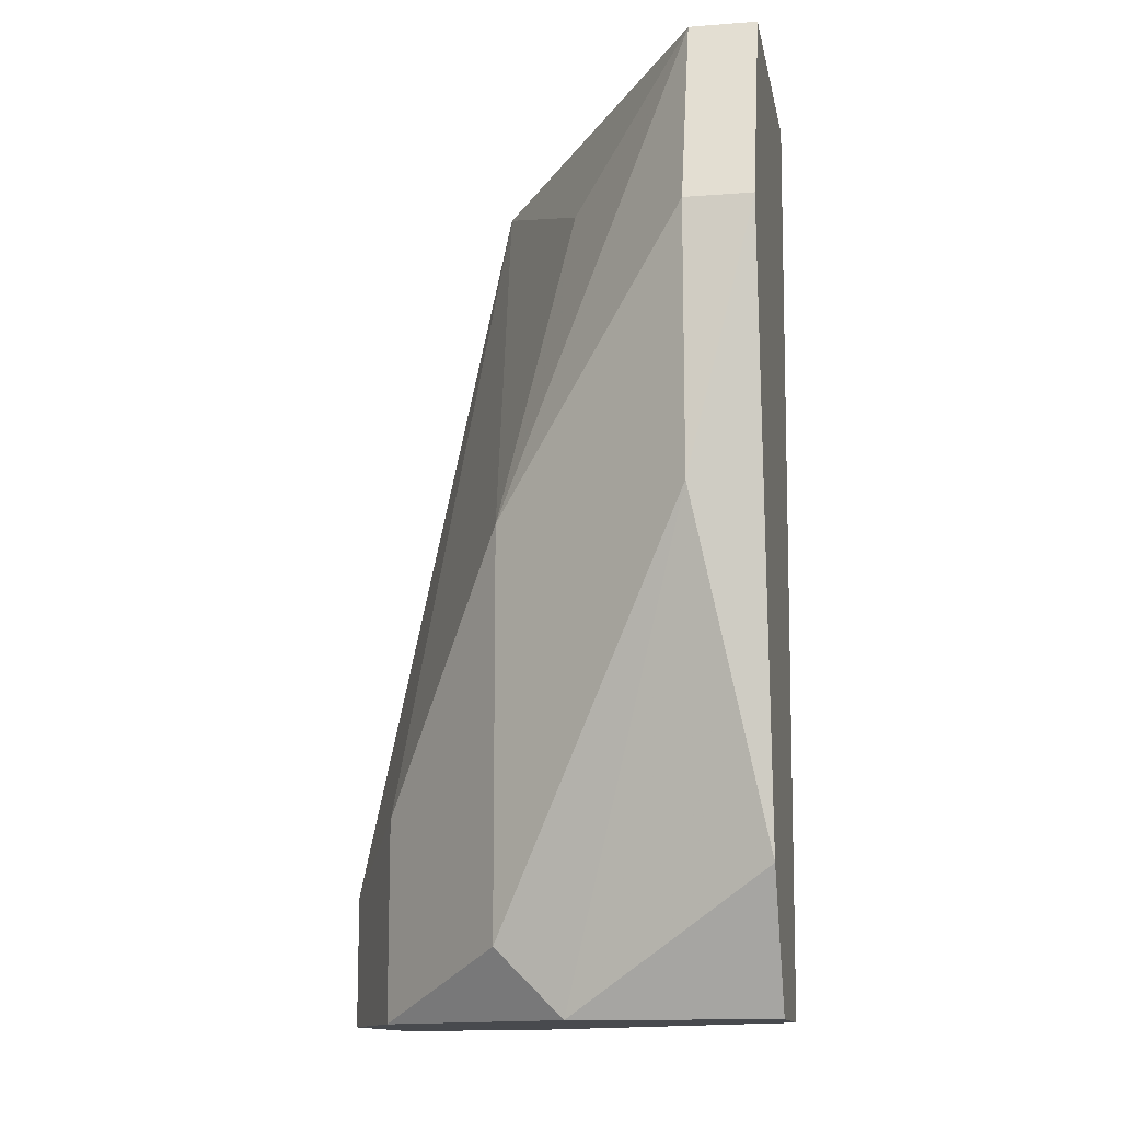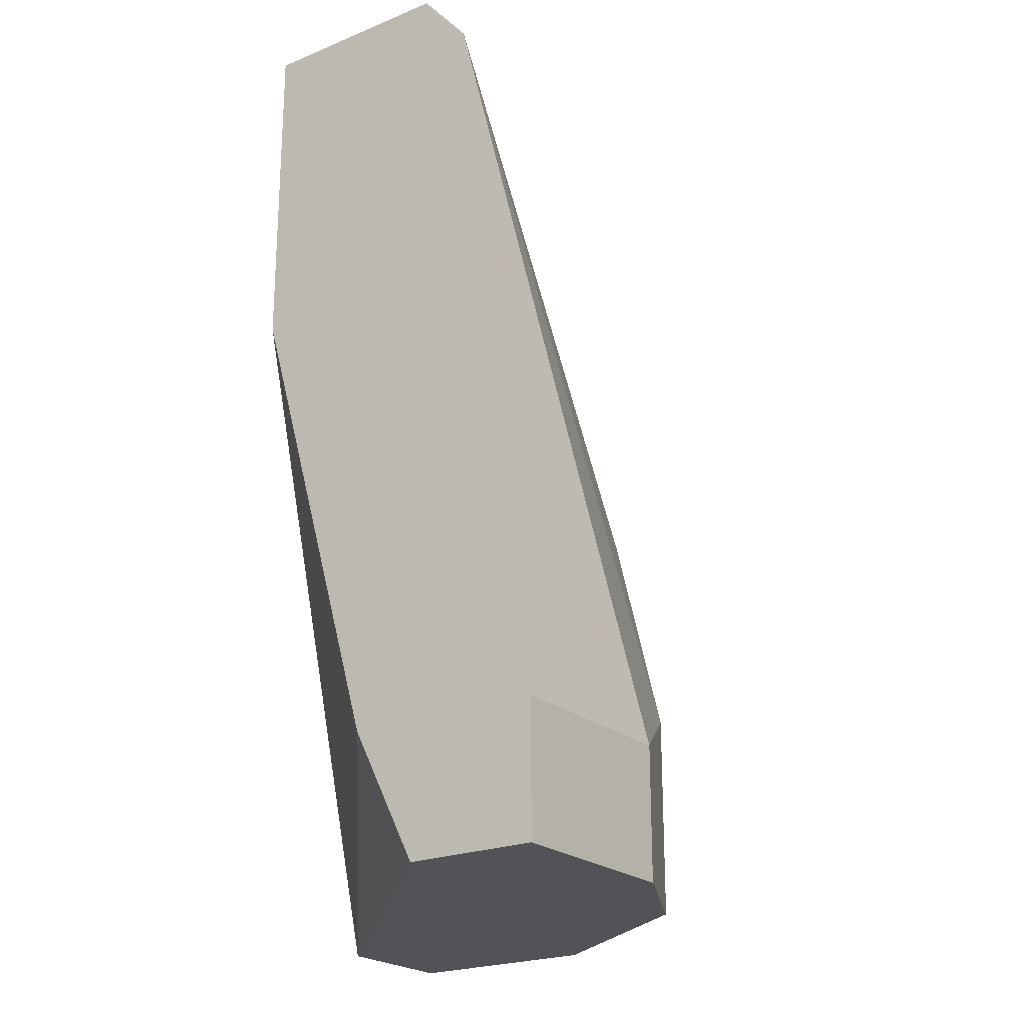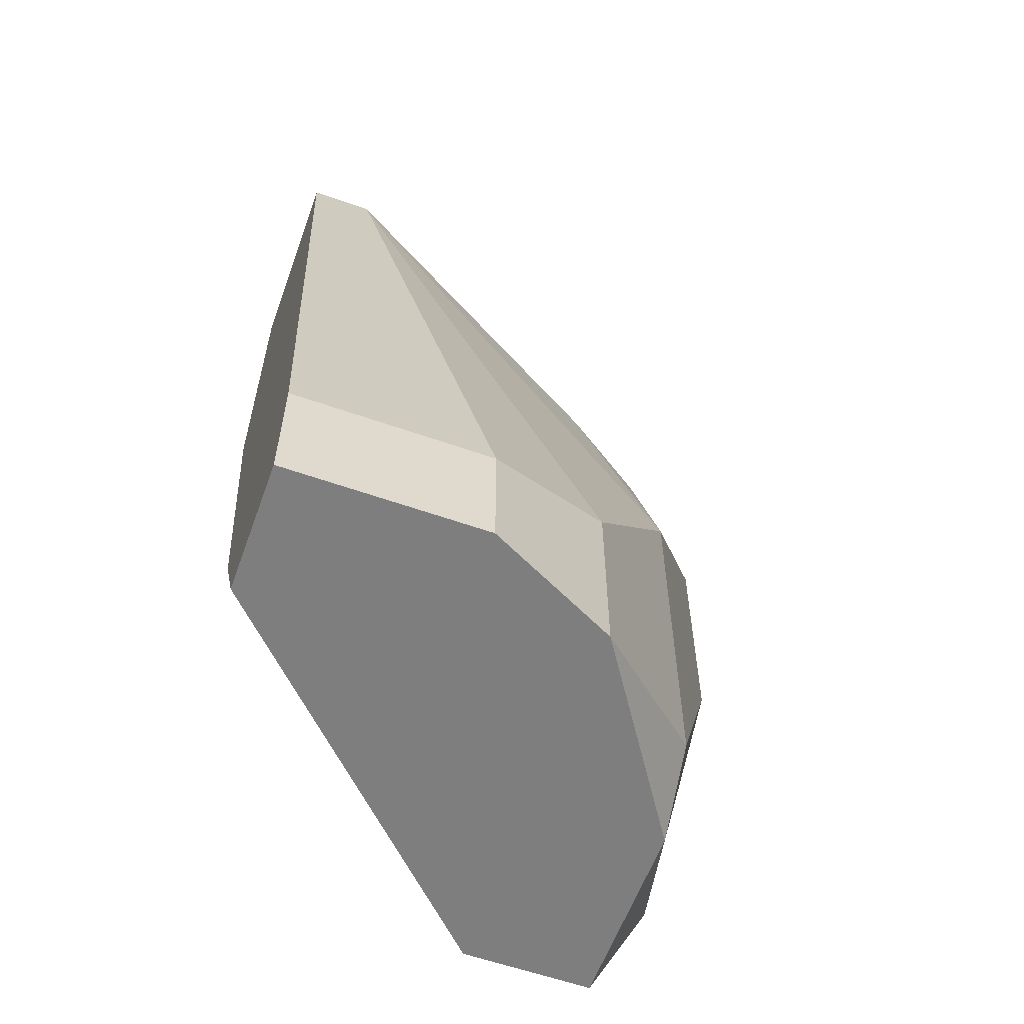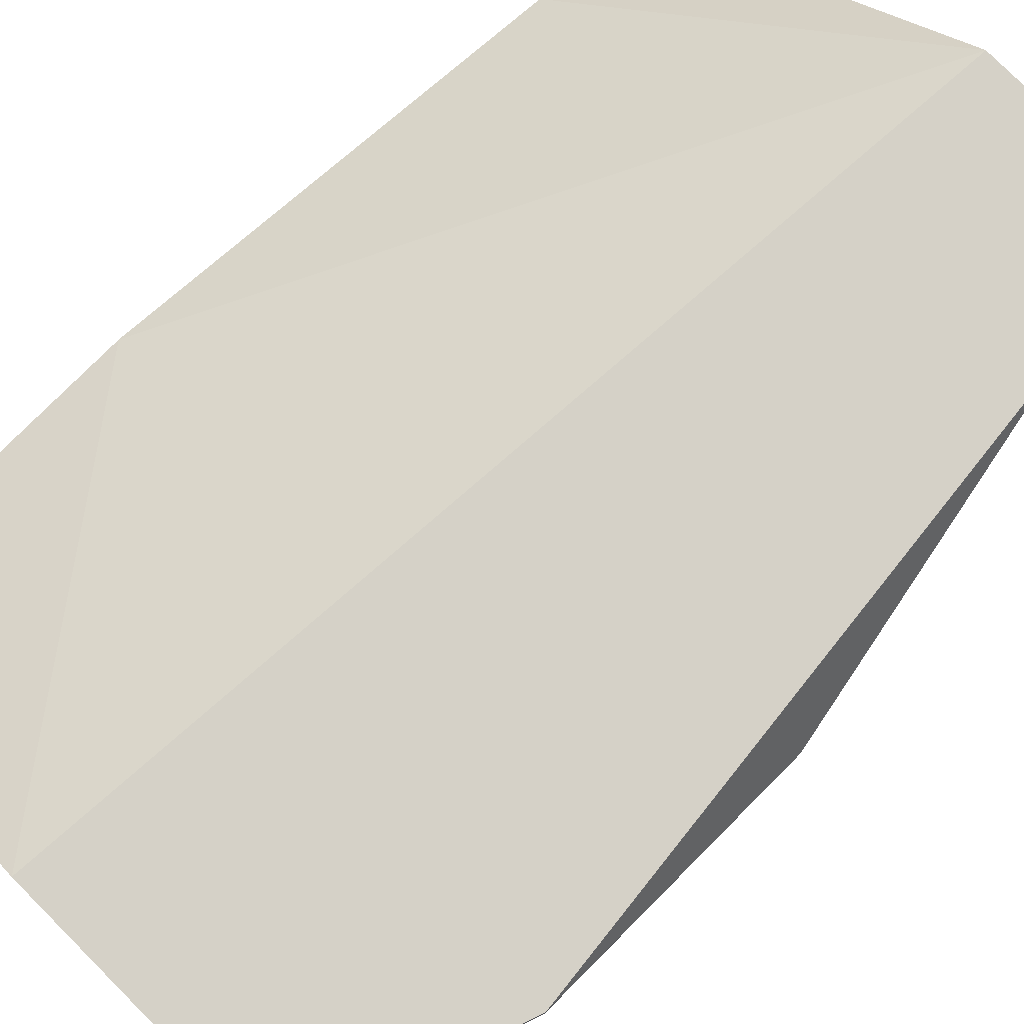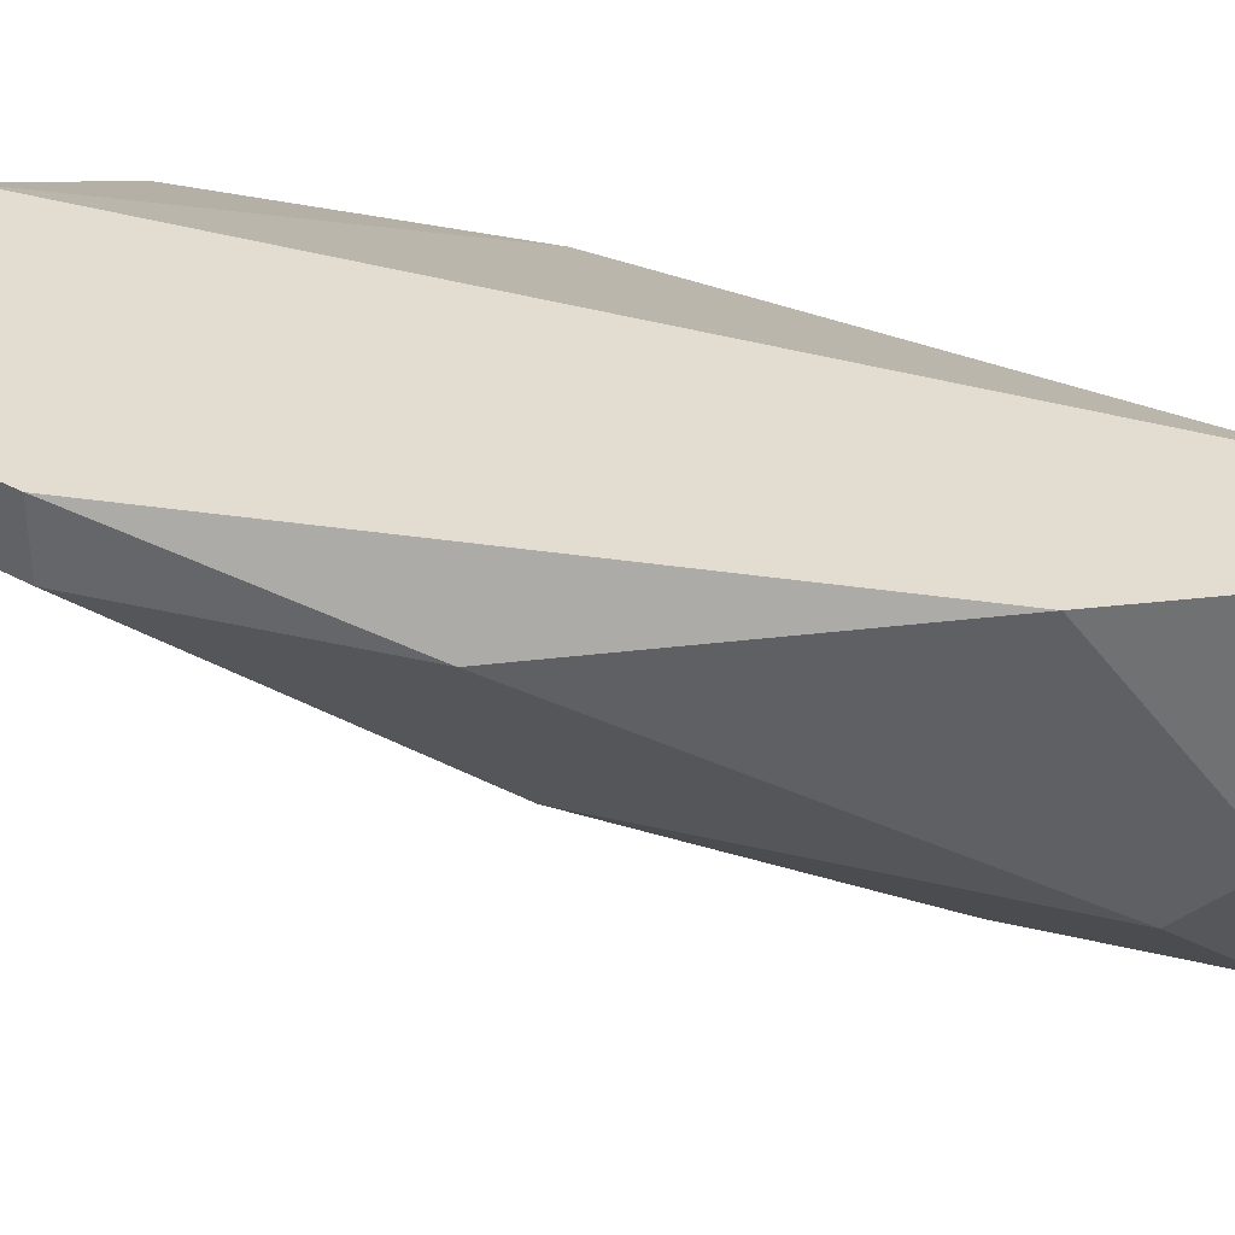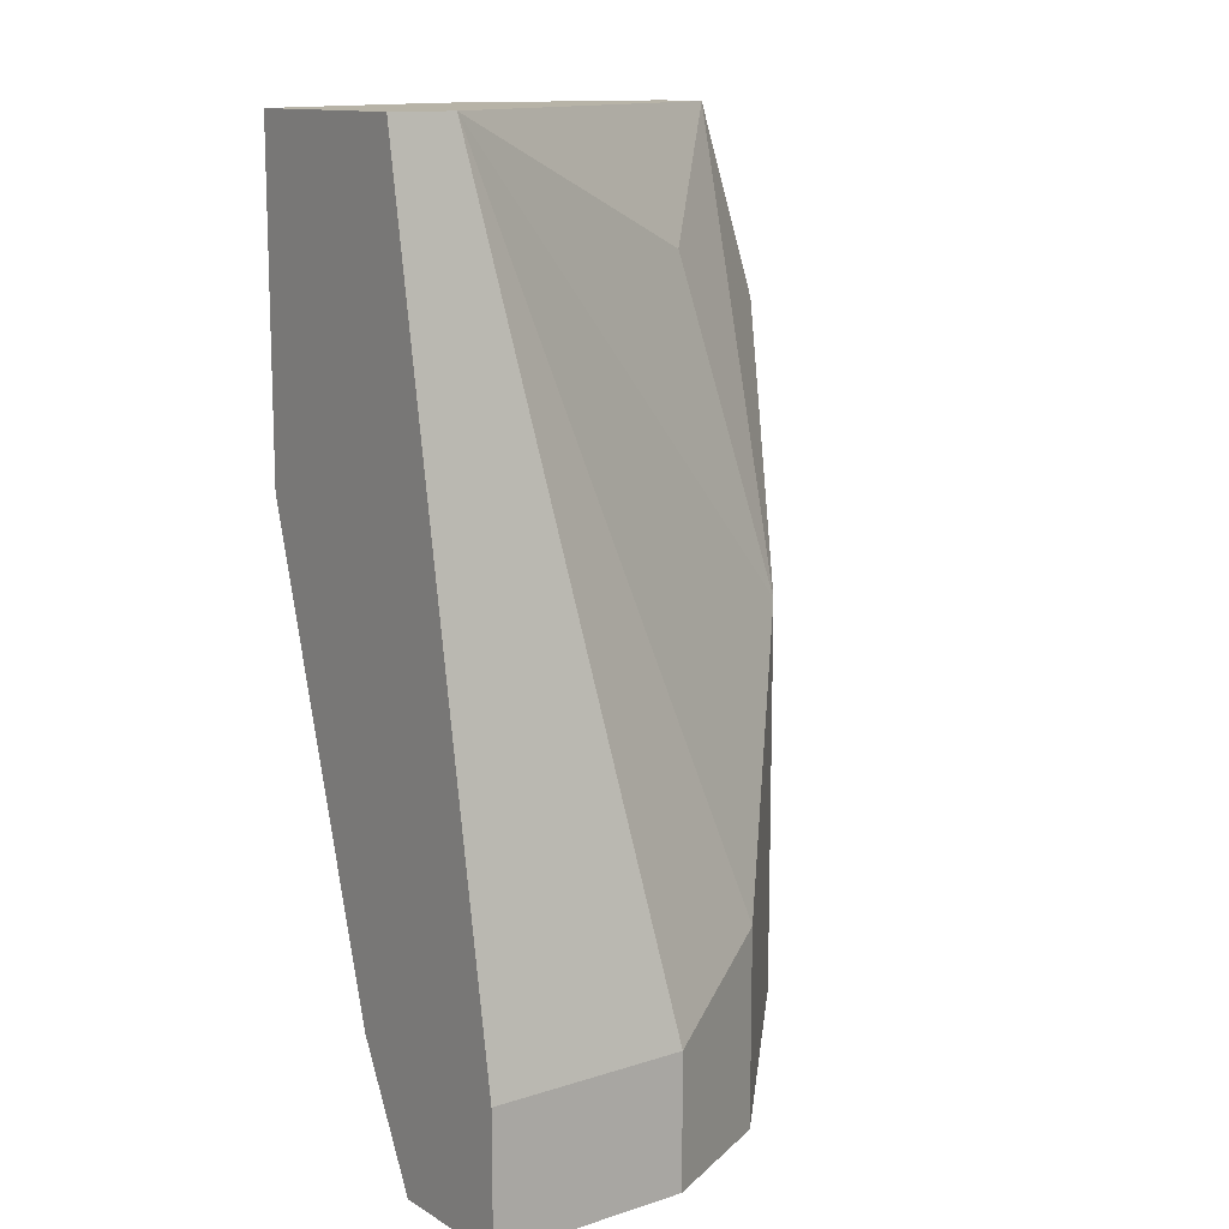
<metadata>
{"format":"obj","ext":"obj","renderer":"f3d","projection":"perspective","resolution":1024,"background":"white","views":[{"elev":-12.8,"azim":100.2,"up":"+Z"},{"elev":-22.4,"azim":-54.7,"up":"+Z"},{"elev":-59.5,"azim":-19.9,"up":"+Z"},{"elev":79.3,"azim":45.0,"up":"+Y"},{"elev":35.2,"azim":107.8,"up":"+Y"},{"elev":12.6,"azim":-36.7,"up":"+Z"}]}
</metadata>
<code>
v 0.01855 -0.02952 0.08912
v 0.02575 -0.01751 0.08912
v 0.02335 -0.03432 0.0603
v 0.02335 -0.03432 0.05549
v 0.02815 -0.03192 0.05549
v 0.02815 -0.03192 0.0627
v 0.02815 -0.01751 0.05549
v 0.03776 -0.01991 0.0723
v 0.03776 -0.01991 0.08191
v 0.03776 -0.01751 0.08191
v 0.01614 -0.02712 0.0603
v 0.01614 -0.02232 0.0771
v 0.01614 -0.02232 0.08912
v 0.01614 -0.02952 0.05549
v 0.01614 -0.02952 0.08912
v 0.01614 -0.03432 0.0603
v 0.01614 -0.03432 0.05549
v 0.03295 -0.02712 0.0723
v 0.03295 -0.02712 0.0579
v 0.03295 -0.01751 0.05549
v 0.03295 -0.02472 0.05549
v 0.03055 -0.02472 0.08431
v 0.03536 -0.01991 0.08912
v 0.03536 -0.01751 0.0603
v 0.03536 -0.01751 0.08912
f 18 23 22
f 25 10 7
f 25 13 1
f 17 7 21
f 17 13 11
f 25 7 2
f 13 25 2
f 1 6 18
f 7 10 24
f 17 21 4
f 7 11 12
f 11 13 12
f 2 7 12
f 13 2 12
f 10 25 23
f 25 1 23
f 24 10 8
f 21 24 8
f 13 17 15
f 1 13 15
f 18 6 19
f 8 18 19
f 21 8 19
f 6 1 3
f 17 4 3
f 4 6 3
f 1 15 3
f 7 17 14
f 17 11 14
f 11 7 14
f 10 23 9
f 23 18 9
f 18 8 9
f 8 10 9
f 15 17 16
f 17 3 16
f 3 15 16
f 21 7 20
f 7 24 20
f 24 21 20
f 6 4 5
f 4 21 5
f 19 6 5
f 21 19 5
f 1 18 22
f 23 1 22

</code>
